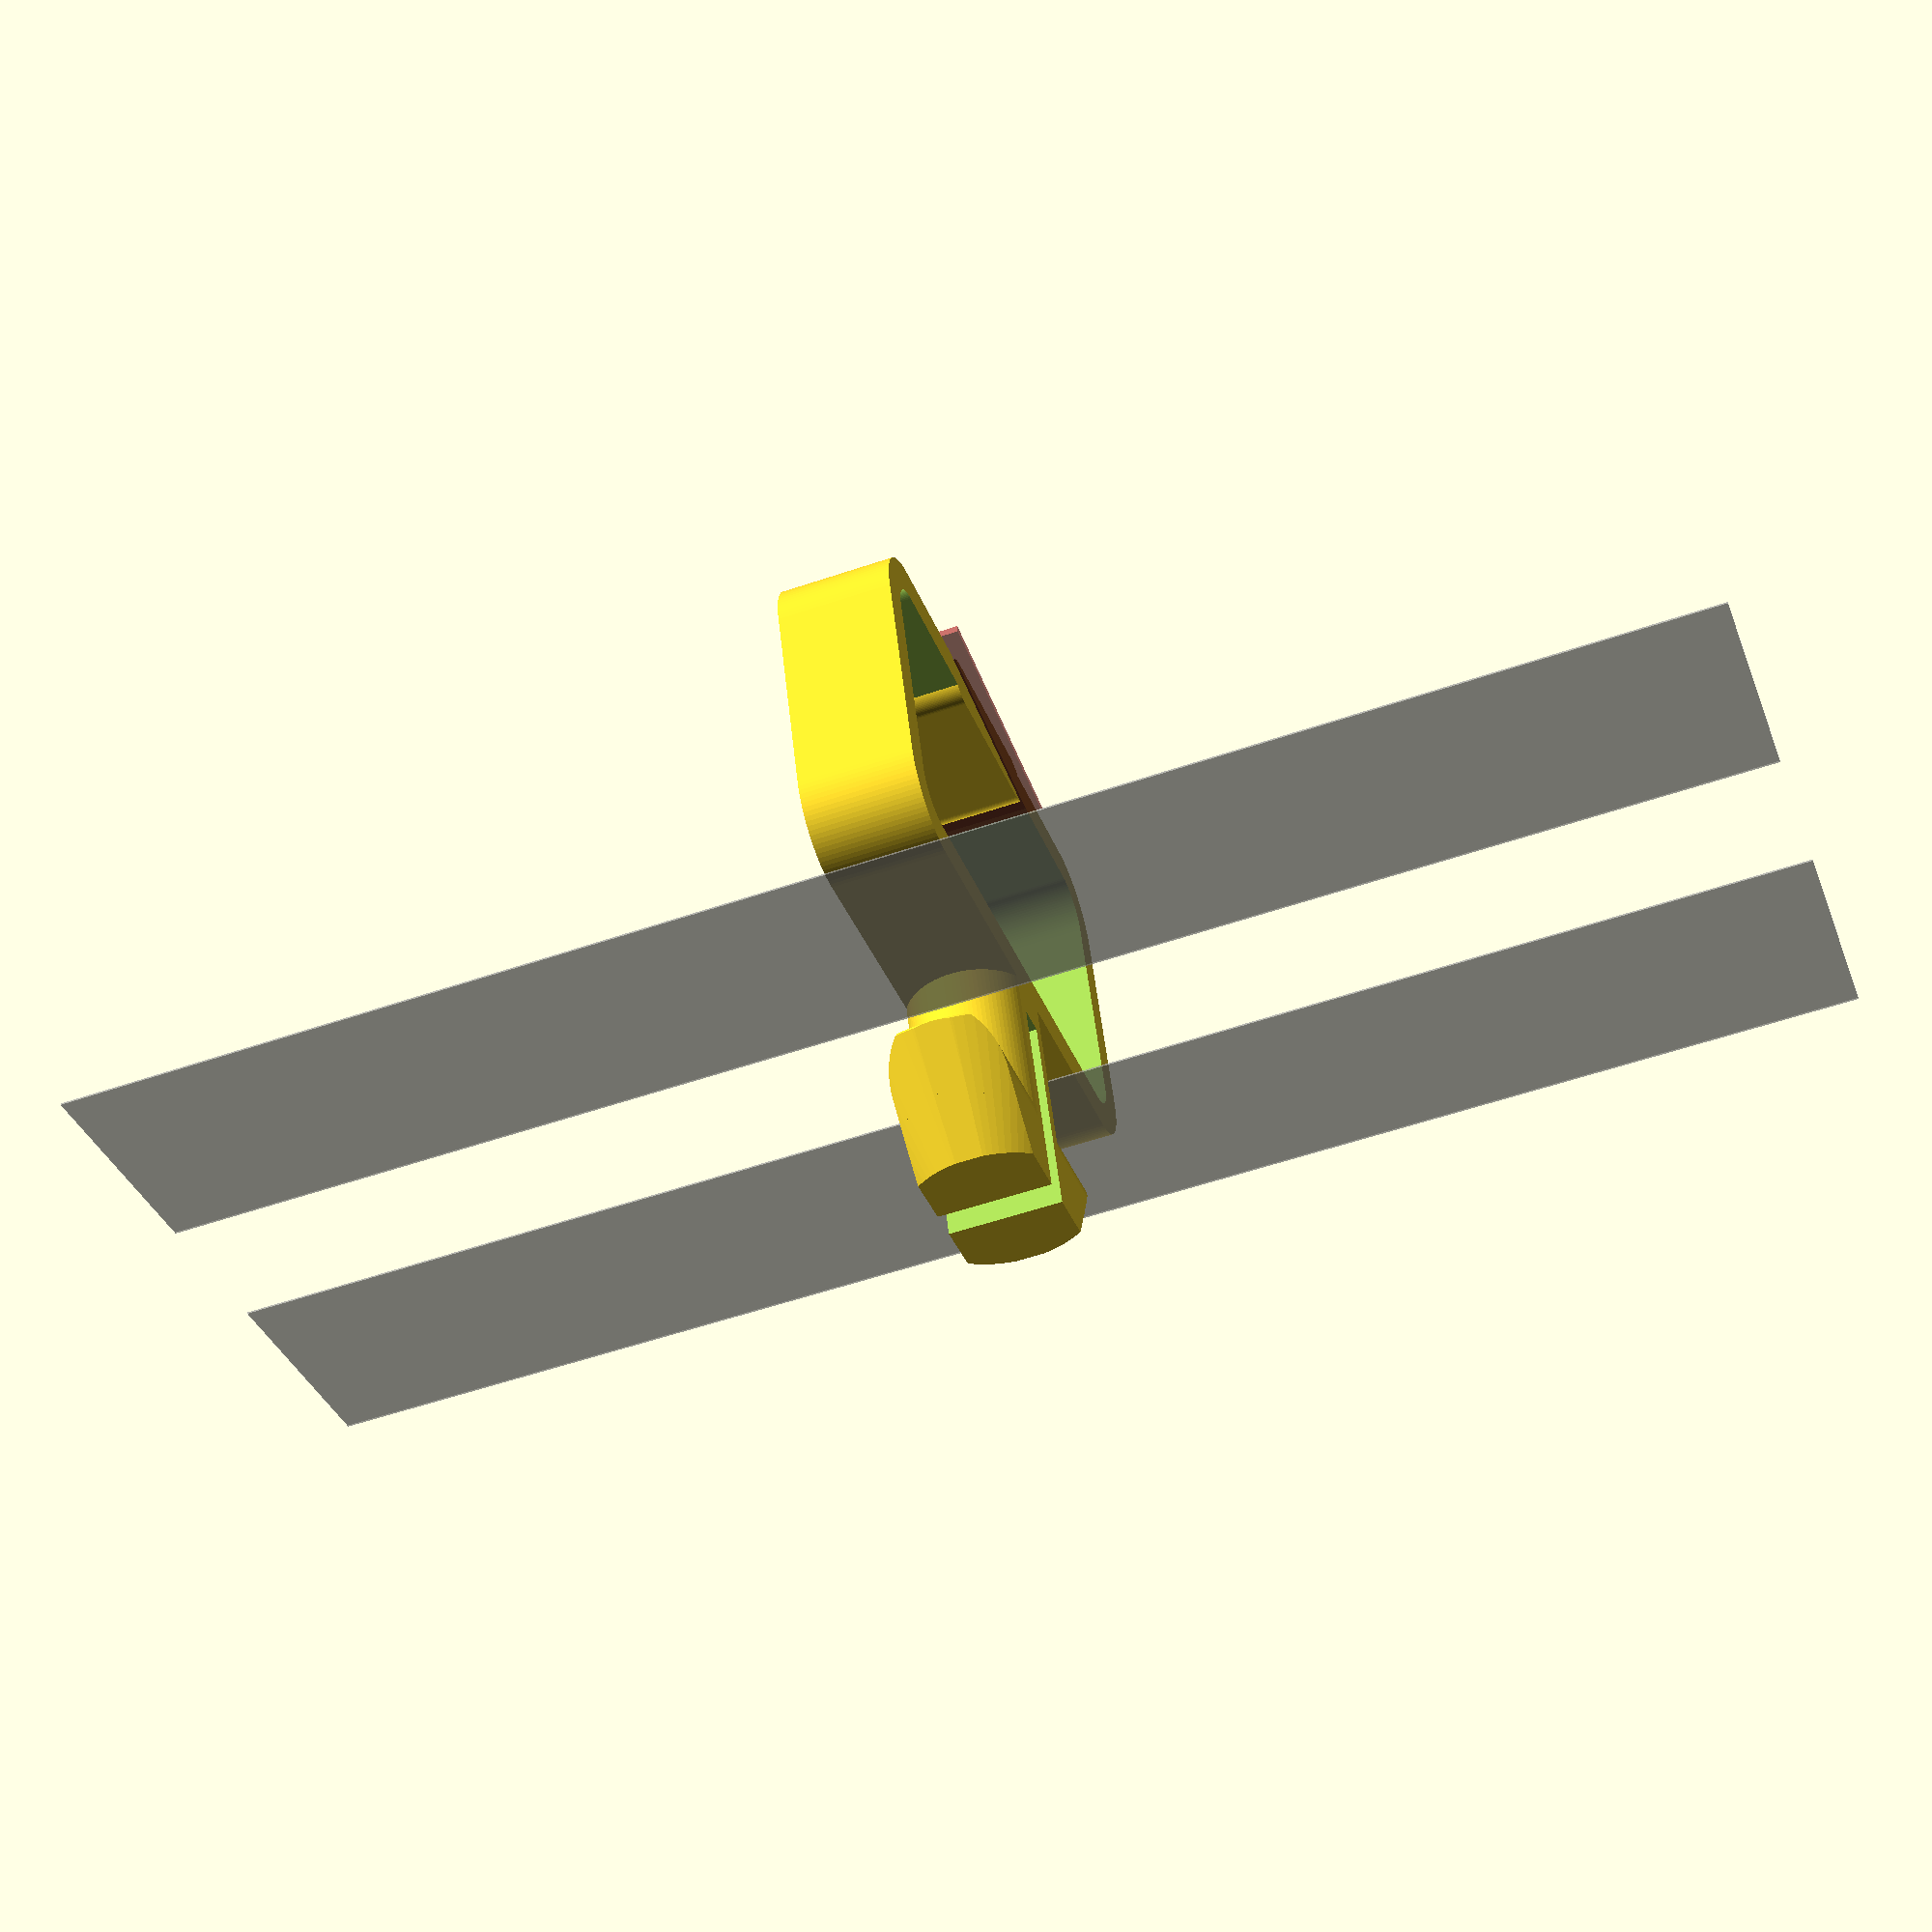
<openscad>
$fn=100;
/*
    Parametric Cable Loop For Tslot Mounting
    By Brian Khuu (2020)
    
    Got a desk with tslot rails, would be nice to organise cable
*/

/* [Tslot Spec] */
// CenterDepth
tslot_centerdepth = 5+0.5;
// CenterWidth
tslot_centerwidth = 8; // Gap to slot the clip though
// For the wedge... its based on a 4040mm Tslot... so may need to modify polygon() in this script

/* [Clip Spec] */
// X Width
clipx = 35;
// Y Width
clipy = 15;
// Clip Rounding Diameter
hookdia=5;
// Clip Width
hookwidth=7;
// Thickness
hookthickness=2;

/* [Tslot Model] */
model_slot_gap = 10;
model_slot_side = 15;

translate([0, -1, 0])
union()
{
    difference()
    {
        union()
        {
            // Tslot Mount Inner
            translate([0, tslot_centerdepth, 0])
                intersection()
                {
                    heightlim=7;
                    linear_extrude(height = hookwidth, center = true)
                        polygon(points=[[-10,0],[-5,8],[5,8],[10,0]]);
                    rotate([-90,0,0])
                        intersection()
                        {
                            hull()
                            {
                                translate([0,0,0]) cylinder(r=10, h=0.1);
                                translate([0,0,8]) cylinder(r=5, h=0.1);
                            }
                            union()
                            {
                                translate([0,0,heightlim/2+tslot_centerdepth/4]) 
                                    cube([20,20,heightlim-tslot_centerdepth/2], center = true);
                                intersection()
                                {
                                    rotate([0,90,0])
                                        translate([-tslot_centerdepth/2,0,0]) 
                                        cylinder(r=hookwidth/2, h=20, center = true);
                                    cube([20,20,hookwidth+1], center = true);
                                }
                            }
                        }
                }

            // tslot mount shaft
            translate([0, -hookthickness, 0])
            rotate([-90,0,0])
                intersection()
                {
                    cheight = tslot_centerdepth+hookthickness+hookwidth/2;
                    cylinder(r=tslot_centerwidth/2, h=cheight);
                    translate([0, 0, cheight/2])
                        cube([tslot_centerwidth+10, hookwidth, cheight], center=true);
                }
        }
        
        //
        translate([0, 100/2, 0])
            cube([2,100,100], center=true);

    }
 
    // Cable Loop
    translate([0, -hookdia/2-hookthickness-2, 0])
    union()
    {
       difference()
       {
            union()
            {
                difference()
                {
                    hull()
                    {
                        translate([clipx/2 - hookdia/2,0,0])
                            cylinder(r=hookdia/2+hookthickness, h=hookwidth, center=true);
                        translate([-clipx/2 +hookdia/2,0,0])
                            cylinder(r=hookdia/2+hookthickness, h=hookwidth, center=true);
                        translate([clipx/2 - hookdia/2,-clipy+hookdia/2,0])
                            cylinder(r=hookdia/2+hookthickness, h=hookwidth, center=true);
                        translate([-clipx/2 +hookdia/2,-clipy+hookdia/2,0])
                            cylinder(r=hookdia/2+hookthickness, h=hookwidth, center=true);
                    }
                    hull()
                    {
                        translate([clipx/2 - hookdia/2,0,0])
                            cylinder(r=hookdia/2, h=hookwidth+1, center=true);
                        translate([-clipx/2 +hookdia/2,0,0])
                            cylinder(r=hookdia/2, h=hookwidth+1, center=true);
                        translate([clipx/2 - hookdia/2,-clipy+hookdia/2,0])
                            cylinder(r=hookdia/2, h=hookwidth+1, center=true);
                        translate([-clipx/2 +hookdia/2,-clipy+hookdia/2,0])
                            cylinder(r=hookdia/2, h=hookwidth+1, center=true);
                    }
                }
                hull()
                {
                    translate([5,-clipy-hookdia/2+1.5,0])
                        cylinder(r=hookthickness*0.8, h=hookwidth, center=true);
                    translate([-5,-clipy-hookdia/2+1.5,0])
                        cylinder(r=hookthickness*0.8, h=hookwidth, center=true);
                }
            }
            // Cut
            #translate([0,-clipy-hookdia/2+1.5,0])
                rotate([0,0,80])
                cube([0.5,hookthickness+15,hookwidth+2], center=true);
        }
    }
}

%translate([model_slot_side/2+model_slot_gap/2,0,0]) cube([model_slot_side,0.1,100], center=true);
%translate([-model_slot_side/2-model_slot_gap/2,0,0]) cube([model_slot_side,0.1,100], center=true);

</openscad>
<views>
elev=235.1 azim=340.9 roll=250.2 proj=p view=solid
</views>
